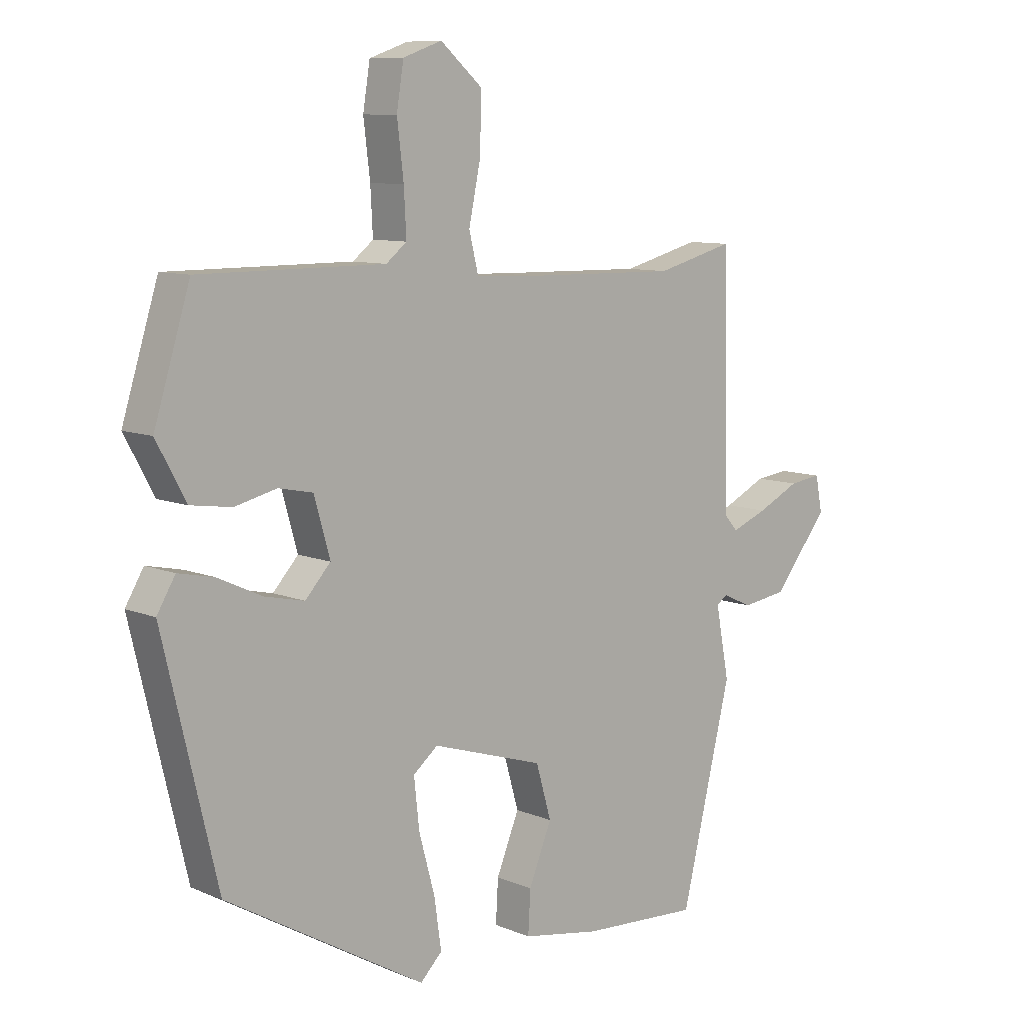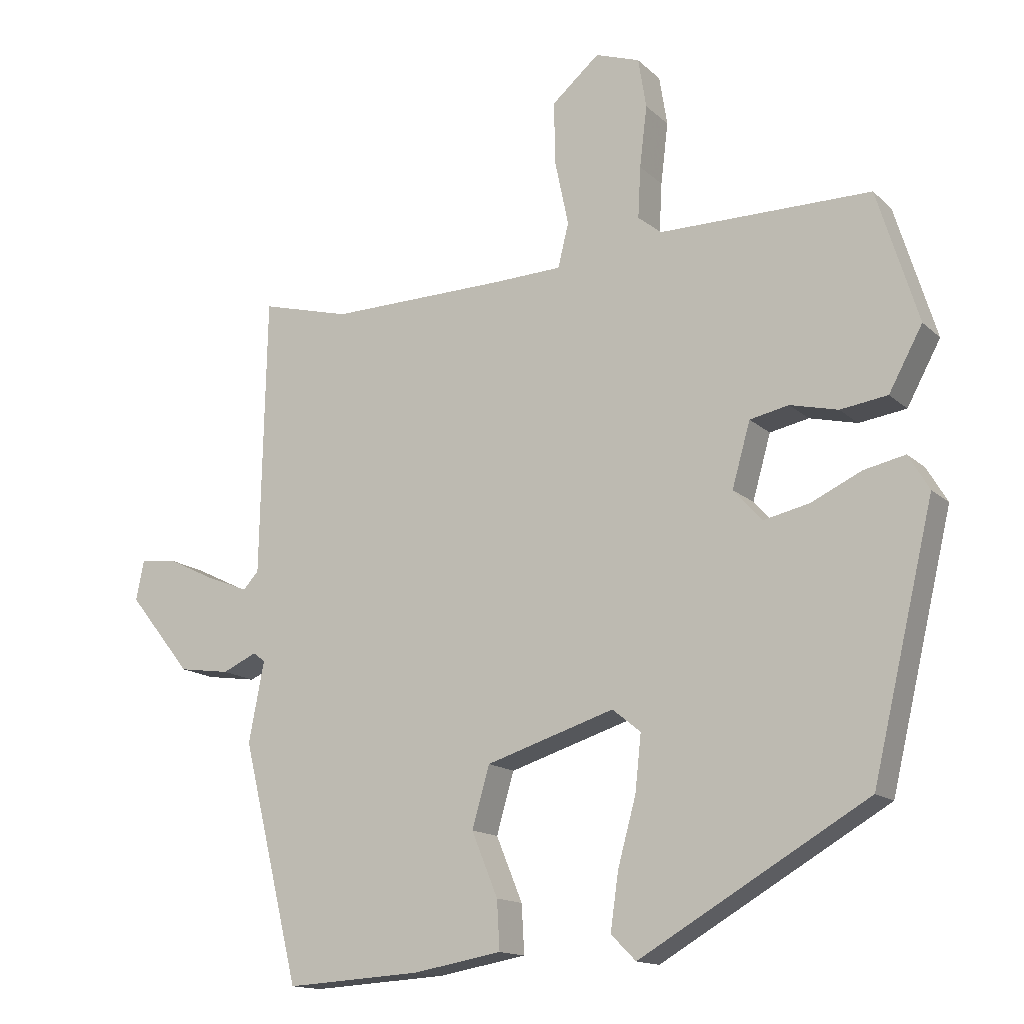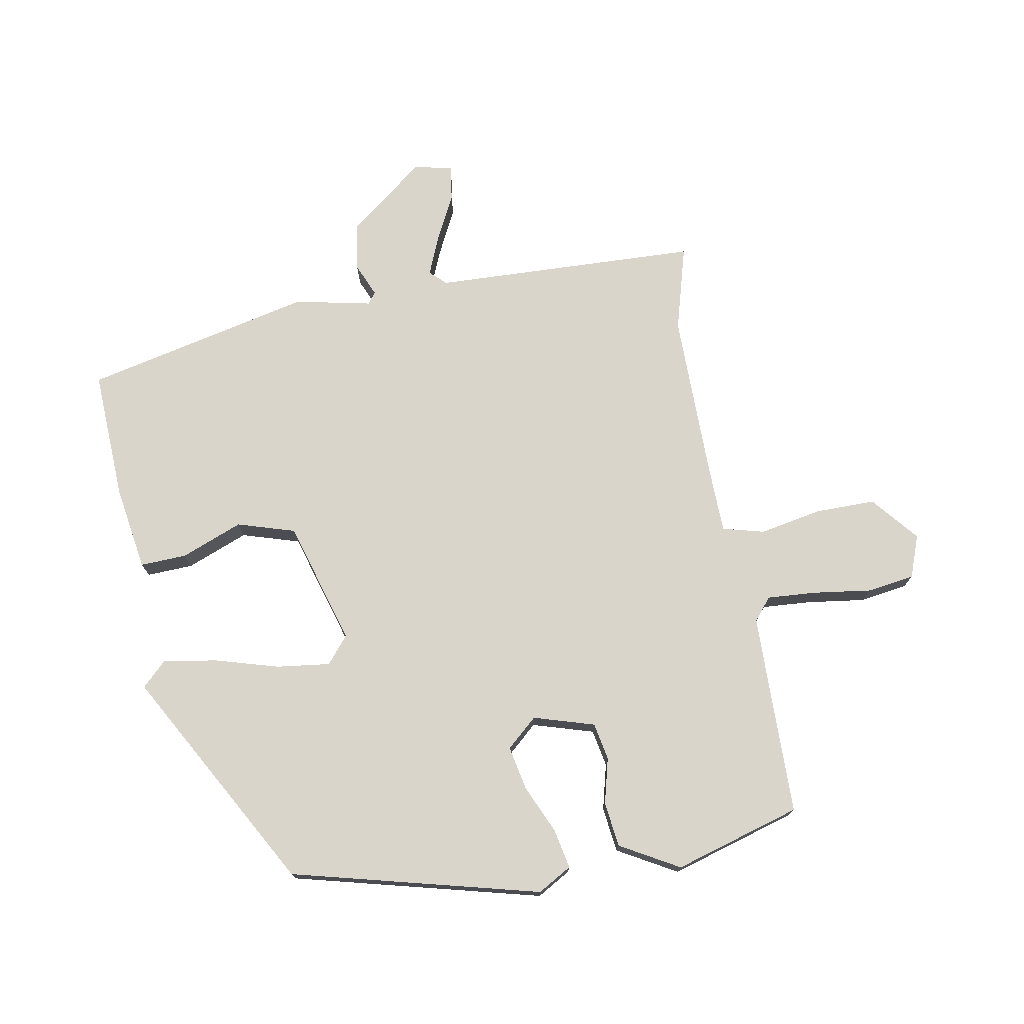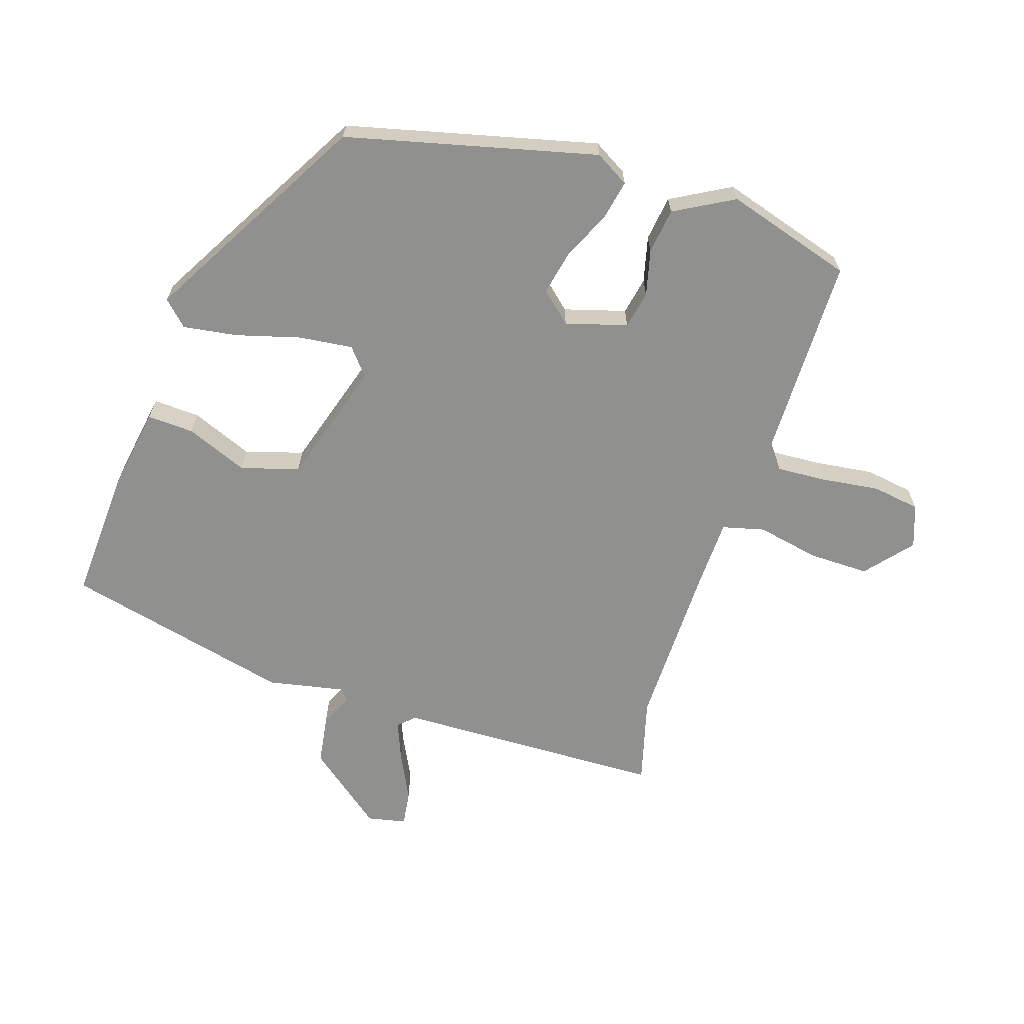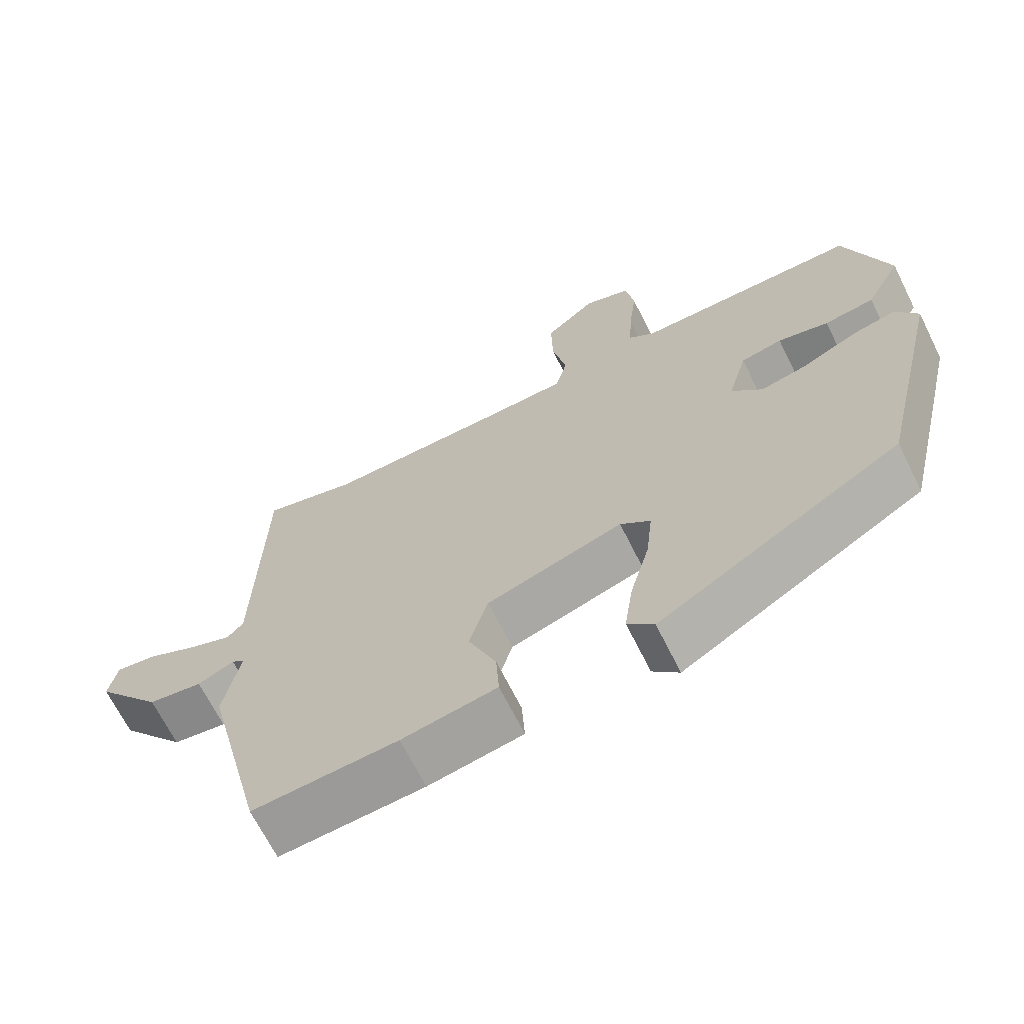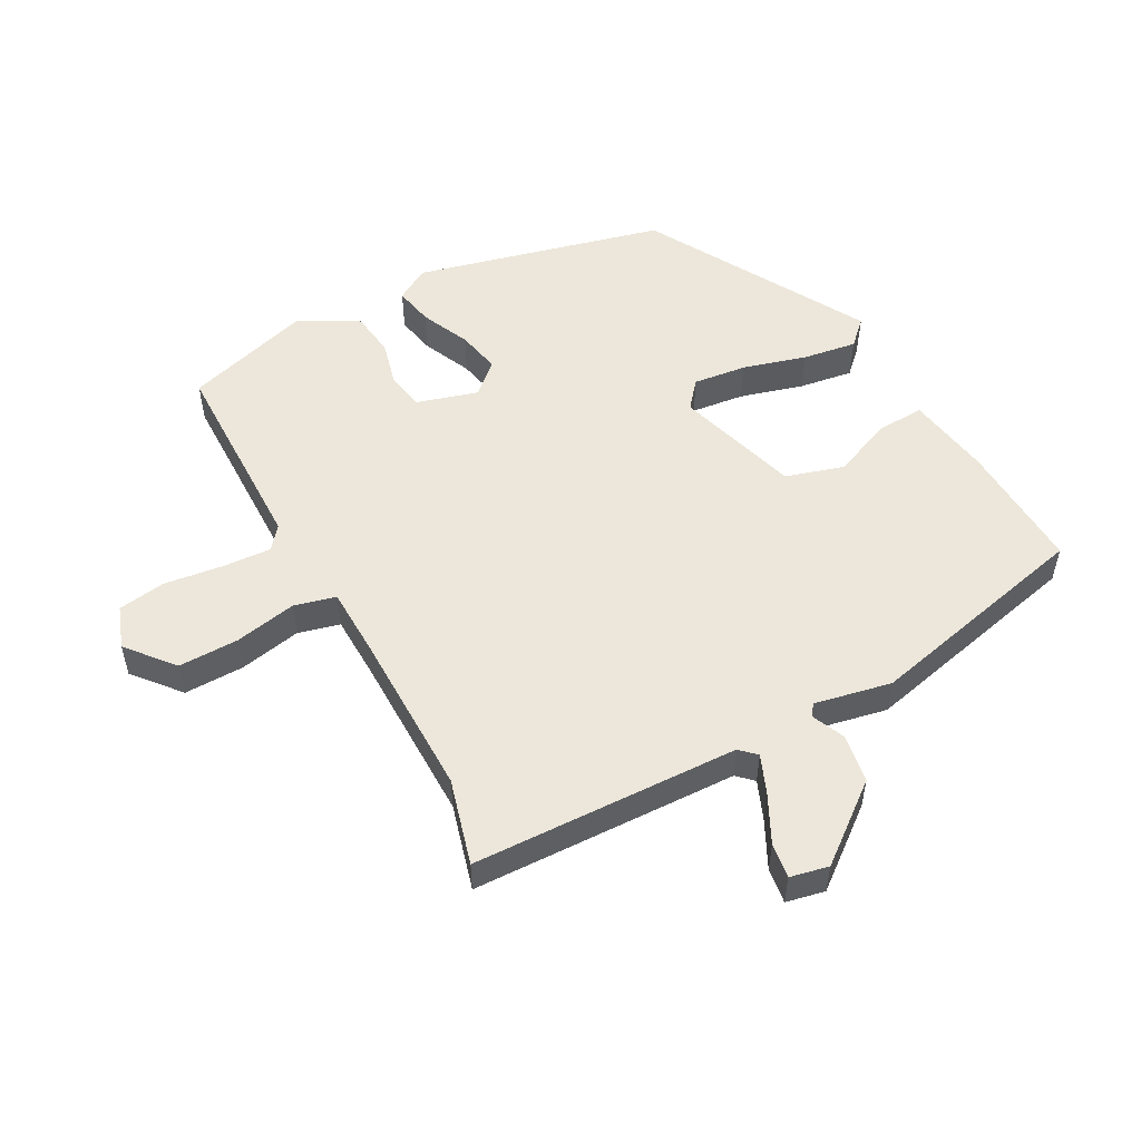
<metadata>
{"format":"obj","ext":"obj","renderer":"f3d","projection":"perspective","resolution":1024,"background":"white","views":[{"elev":9.3,"azim":-42.6,"up":"+Z"},{"elev":-14.6,"azim":-151.2,"up":"+Z"},{"elev":74.6,"azim":-99.3,"up":"+Y"},{"elev":-65.5,"azim":-107.5,"up":"+Y"},{"elev":-67.6,"azim":-153.5,"up":"+Z"},{"elev":53.1,"azim":62.2,"up":"+Y"}]}
</metadata>
<code>
v 0.452 0.07 -0.519
v 0.25 0.07 -0.507
v 0.118 0.07 -0.484
v 0.122 0.07 -0.412
v 0.161 0.07 -0.317
v 0.135 0.07 -0.227
v -0.056 0.07 -0.167
v -0.098 0.07 -0.201
v -0.089 0.07 -0.284
v -0.062 0.07 -0.383
v -0.05 0.07 -0.467
v -0.087 0.07 -0.504
v -0.426 0.07 -0.307
v -0.518 0.07 0.08
v -0.487 0.07 0.132
v -0.426 0.07 0.119
v -0.351 0.07 0.084
v -0.283 0.07 0.069
v -0.24 0.07 0.116
v -0.267 0.07 0.211
v -0.325 0.07 0.223
v -0.396 0.07 0.206
v -0.466 0.07 0.216
v -0.516 0.07 0.308
v -0.455 0.07 0.504
v -0.14 0.07 0.504
v -0.105 0.07 0.532
v -0.109 0.07 0.608
v -0.12 0.07 0.699
v -0.108 0.07 0.773
v -0.042 0.07 0.796
v 0.029 0.07 0.735
v 0.027 0.07 0.641
v 0.007 0.07 0.545
v 0.023 0.07 0.48
v 0.126 0.07 0.476
v 0.389 0.07 0.471
v 0.522 0.07 0.506
v 0.531 0.07 0.091
v 0.554 0.07 0.066
v 0.615 0.07 0.09
v 0.687 0.07 0.125
v 0.742 0.07 0.132
v 0.754 0.07 0.072
v 0.66 0.07 -0.045
v 0.584 0.07 -0.056
v 0.533 0.07 -0.033
v 0.515 0.07 -0.046
v 0.538 0.07 -0.166
v 0.452 0 -0.519
v 0.25 0 -0.507
v 0.118 0 -0.484
v 0.122 0 -0.412
v 0.161 0 -0.317
v 0.135 0 -0.227
v -0.056 0 -0.167
v -0.098 0 -0.201
v -0.089 0 -0.284
v -0.062 0 -0.383
v -0.05 0 -0.467
v -0.087 0 -0.504
v -0.426 0 -0.307
v -0.518 0 0.08
v -0.487 0 0.132
v -0.426 0 0.119
v -0.351 0 0.084
v -0.283 0 0.069
v -0.24 0 0.116
v -0.267 0 0.211
v -0.325 0 0.223
v -0.396 0 0.206
v -0.466 0 0.216
v -0.516 0 0.308
v -0.455 0 0.504
v -0.14 0 0.504
v -0.105 0 0.532
v -0.109 0 0.608
v -0.12 0 0.699
v -0.108 0 0.773
v -0.042 0 0.796
v 0.029 0 0.735
v 0.027 0 0.641
v 0.007 0 0.545
v 0.023 0 0.48
v 0.126 0 0.476
v 0.389 0 0.471
v 0.522 0 0.506
v 0.531 0 0.091
v 0.554 0 0.066
v 0.615 0 0.09
v 0.687 0 0.125
v 0.742 0 0.132
v 0.754 0 0.072
v 0.66 0 -0.045
v 0.584 0 -0.056
v 0.533 0 -0.033
v 0.515 0 -0.046
v 0.538 0 -0.166
f 48 49 1 2
f 44 45 46 47
f 42 43 44 47
f 41 42 47 48
f 40 41 48
f 39 40 48 2
f 37 38 39 2
f 31 32 33 34
f 29 30 31 34
f 28 29 34 35
f 27 28 35
f 26 27 35
f 25 26 35
f 24 25 35
f 21 22 23 24
f 20 21 24 35
f 19 20 35 36
f 14 15 16 17
f 14 17 18
f 13 14 18
f 9 10 11 12
f 8 9 12 13
f 7 8 13 18
f 2 3 4 5
f 2 5 6
f 37 2 6
f 18 19 36 37
f 6 7 18 37
f 51 50 98 97
f 96 95 94 93
f 96 93 92 91
f 97 96 91 90
f 97 90 89
f 51 97 89 88
f 51 88 87 86
f 83 82 81 80
f 83 80 79 78
f 84 83 78 77
f 84 77 76
f 84 76 75
f 84 75 74
f 84 74 73
f 73 72 71 70
f 84 73 70 69
f 85 84 69 68
f 66 65 64 63
f 67 66 63
f 67 63 62
f 61 60 59 58
f 62 61 58 57
f 67 62 57 56
f 54 53 52 51
f 55 54 51
f 55 51 86
f 86 85 68 67
f 86 67 56 55
f 1 50 51 2
f 2 51 52 3
f 3 52 53 4
f 4 53 54 5
f 5 54 55 6
f 6 55 56 7
f 7 56 57 8
f 8 57 58 9
f 9 58 59 10
f 10 59 60 11
f 11 60 61 12
f 12 61 62 13
f 13 62 63 14
f 14 63 64 15
f 15 64 65 16
f 16 65 66 17
f 17 66 67 18
f 18 67 68 19
f 19 68 69 20
f 20 69 70 21
f 21 70 71 22
f 22 71 72 23
f 23 72 73 24
f 24 73 74 25
f 25 74 75 26
f 26 75 76 27
f 27 76 77 28
f 28 77 78 29
f 29 78 79 30
f 30 79 80 31
f 31 80 81 32
f 32 81 82 33
f 33 82 83 34
f 34 83 84 35
f 35 84 85 36
f 36 85 86 37
f 37 86 87 38
f 38 87 88 39
f 39 88 89 40
f 40 89 90 41
f 41 90 91 42
f 42 91 92 43
f 43 92 93 44
f 44 93 94 45
f 45 94 95 46
f 46 95 96 47
f 47 96 97 48
f 48 97 98 49
f 49 98 50 1

</code>
